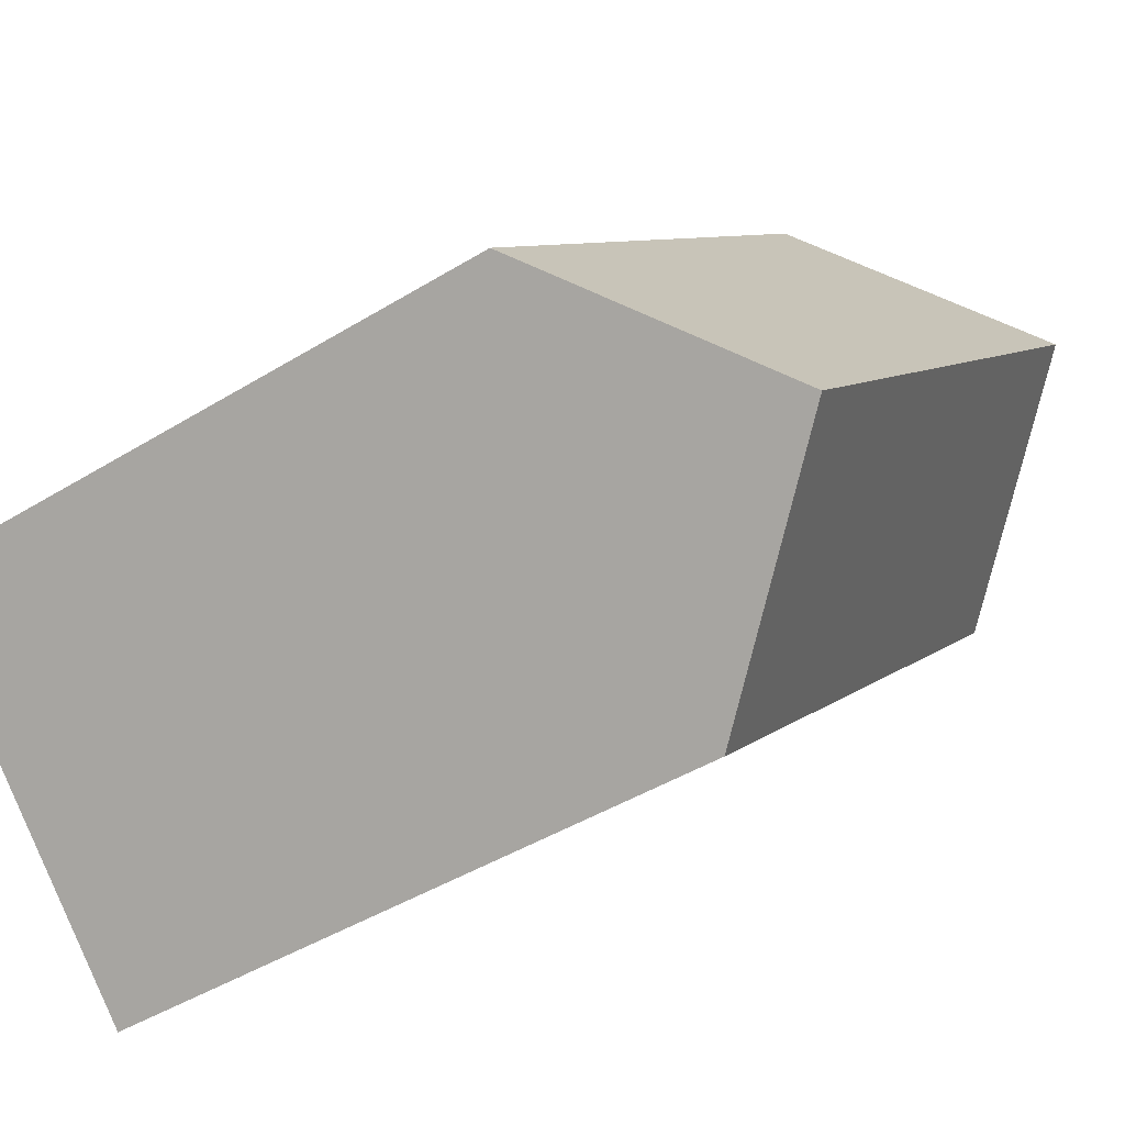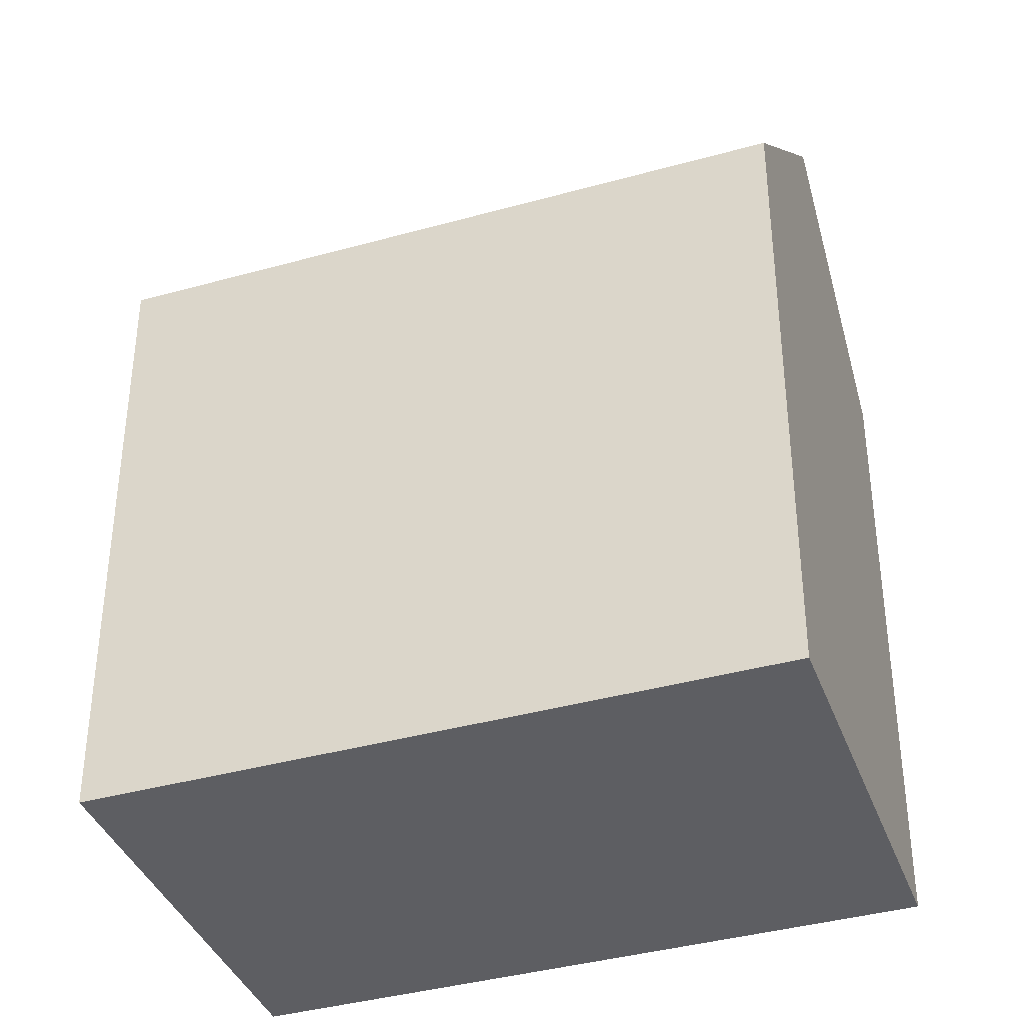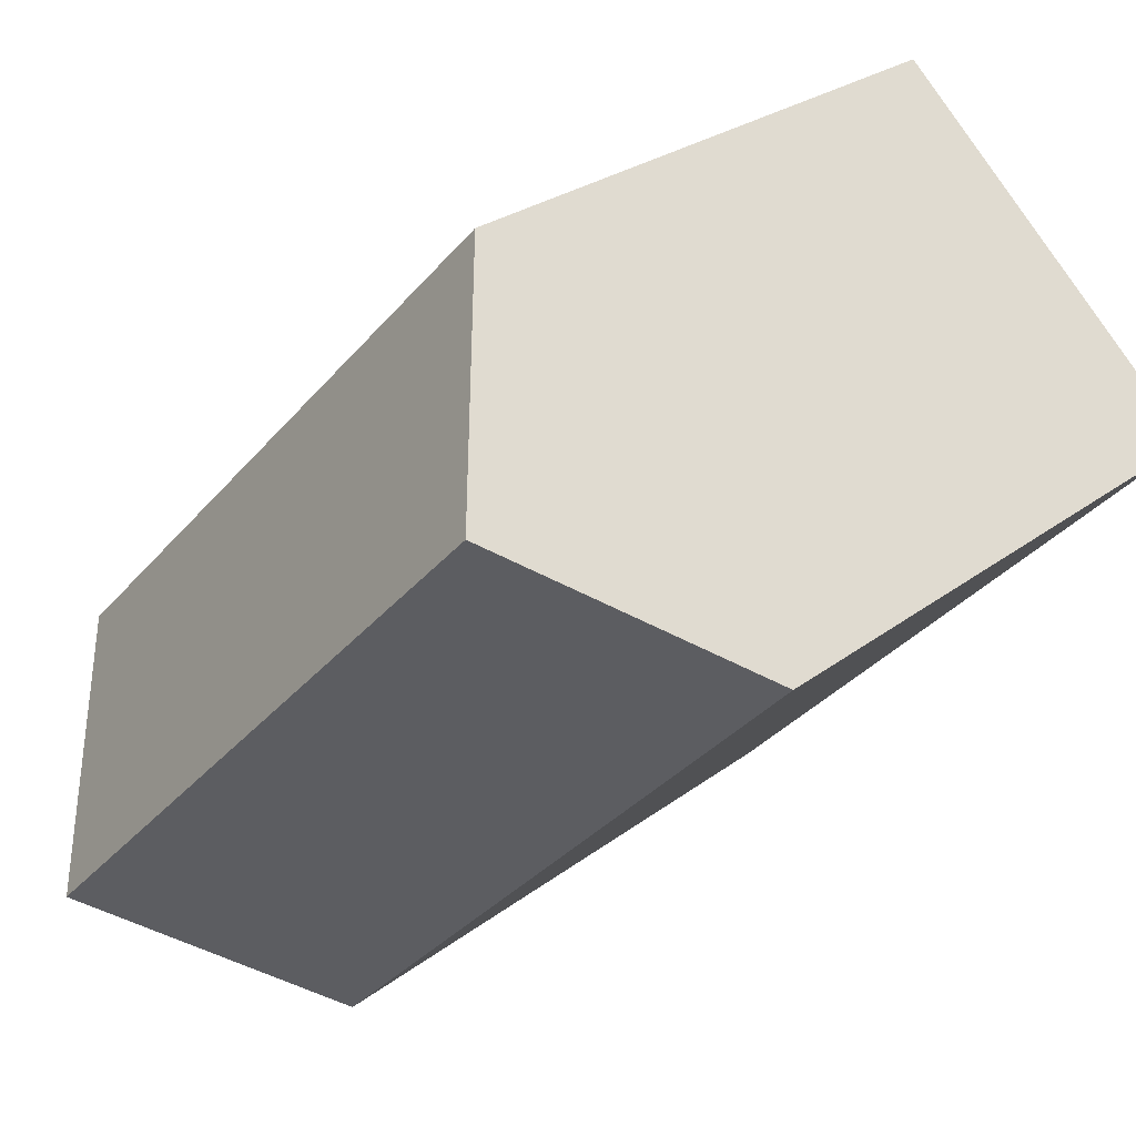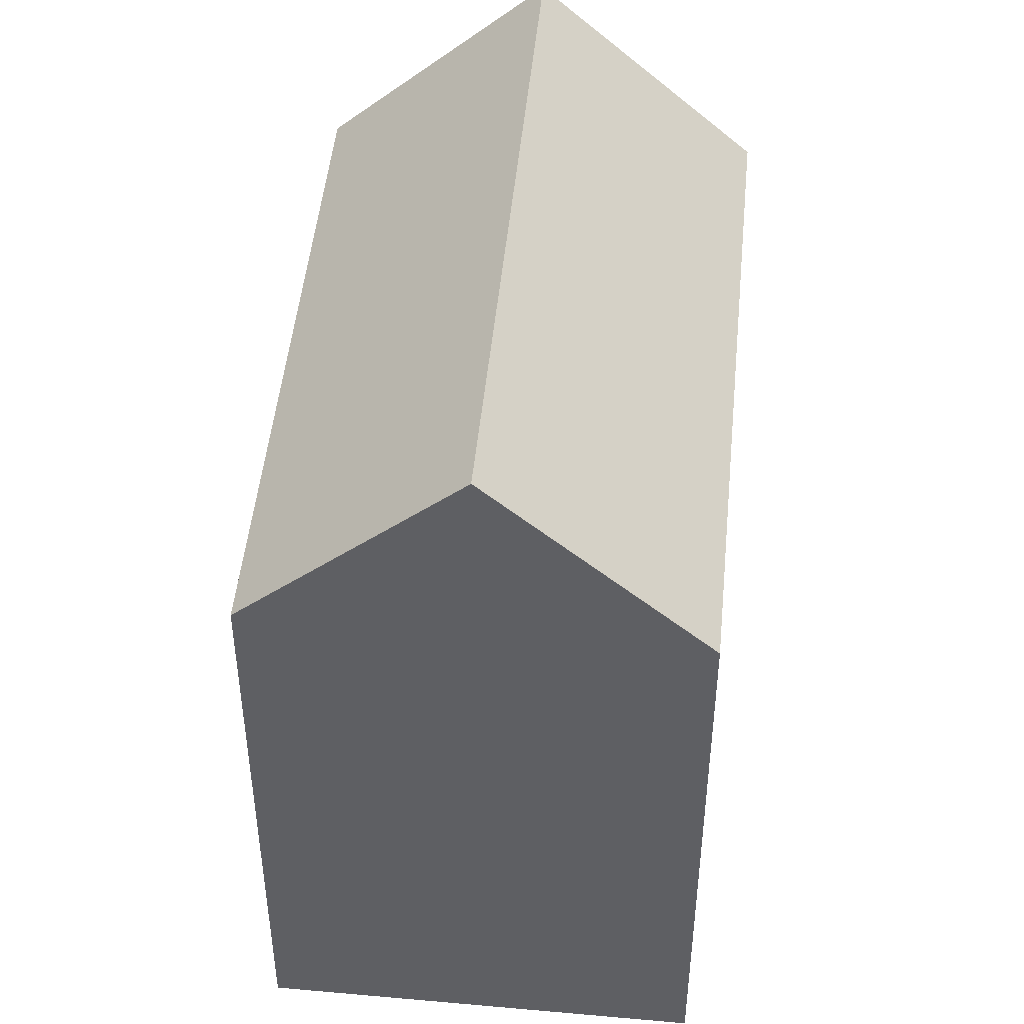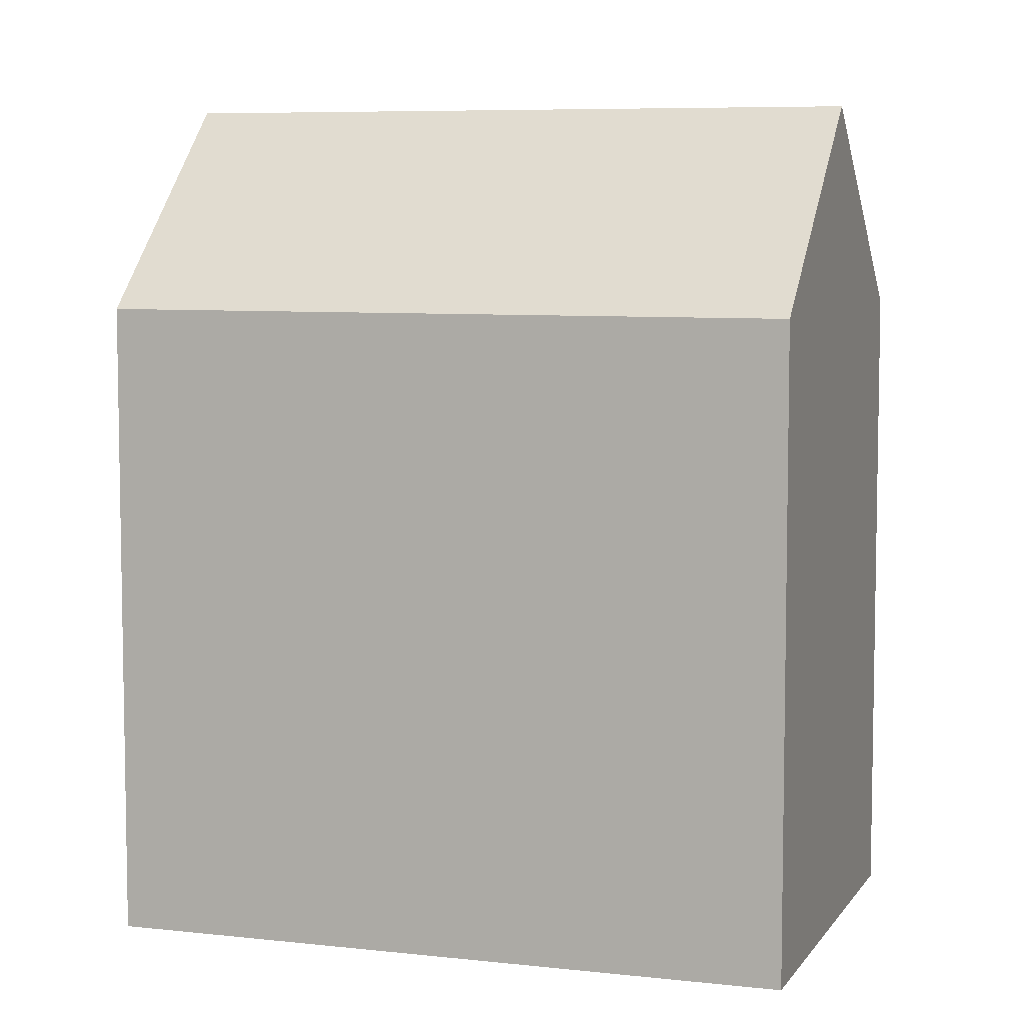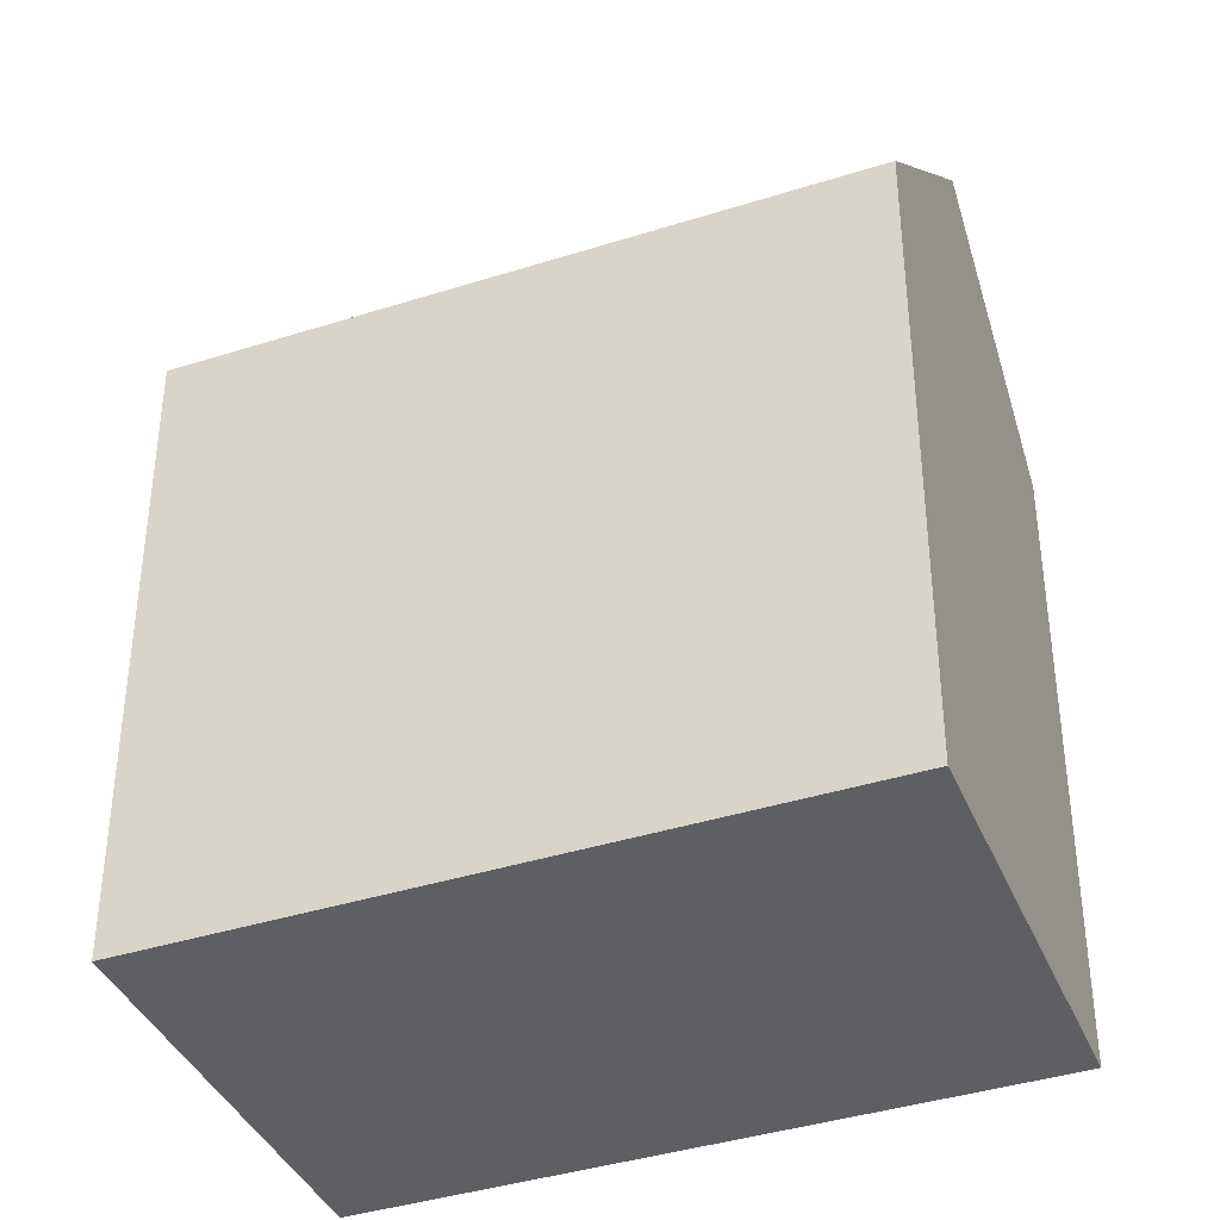
<metadata>
{"format":"obj","ext":"obj","renderer":"f3d","projection":"perspective","resolution":1024,"background":"white","views":[{"elev":-44.1,"azim":125.8,"up":"+Z"},{"elev":-38.7,"azim":-115.0,"up":"+Y"},{"elev":25.2,"azim":-141.1,"up":"+Z"},{"elev":48.1,"azim":141.1,"up":"+Y"},{"elev":6.9,"azim":64.1,"up":"+Y"},{"elev":-39.5,"azim":-112.8,"up":"+Y"}]}
</metadata>
<code>
v  7.261 14.46 7.009
v  3.63 -2.146e-16 3.505
v  7.261 -4.292e-16 7.009
v  0 0 0
v  0.0003078 14.46 -0.0004585
v  3.631 19.03 3.504
v  11.03 14.46 -11.26
v  14.62 4.72e-16 -7.708
v  11.03 6.892e-16 -11.25
v  18.21 2.548e-16 -4.162
v  18.21 14.46 -4.162
v  14.62 19.03 -7.709
g defaultobject
f 1 2 3
f 2 1 4
f 4 1 5
f 5 1 6
f 7 8 9
f 8 7 10
f 10 7 11
f 11 7 12
f 5 9 4
f 9 5 7
f 10 1 3
f 1 10 11
f 2 10 3
f 10 2 4
f 10 4 8
f 8 4 9
f 12 5 6
f 5 12 7
f 11 6 1
f 6 11 12

</code>
